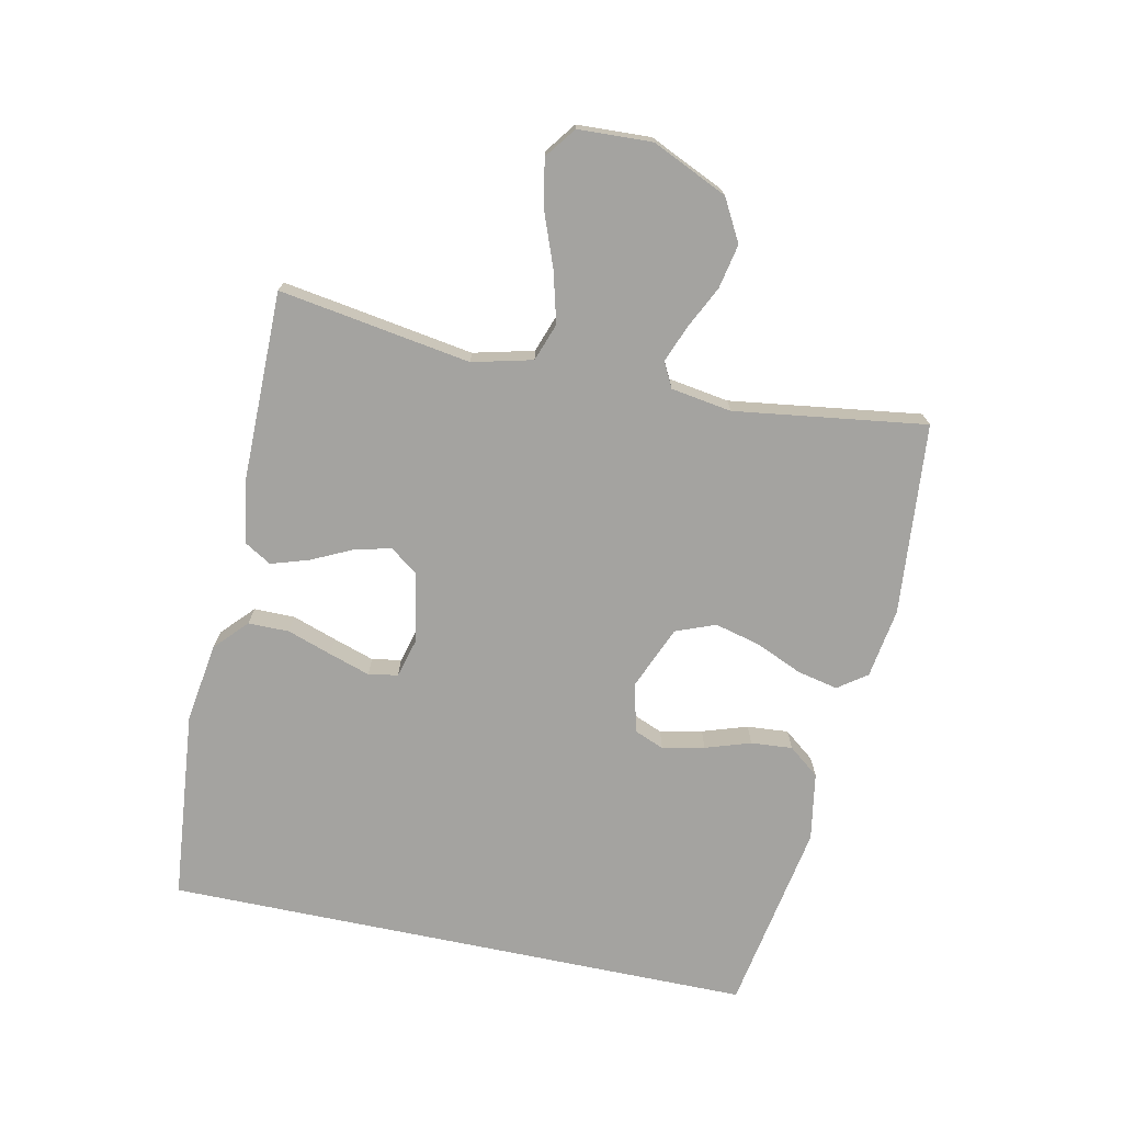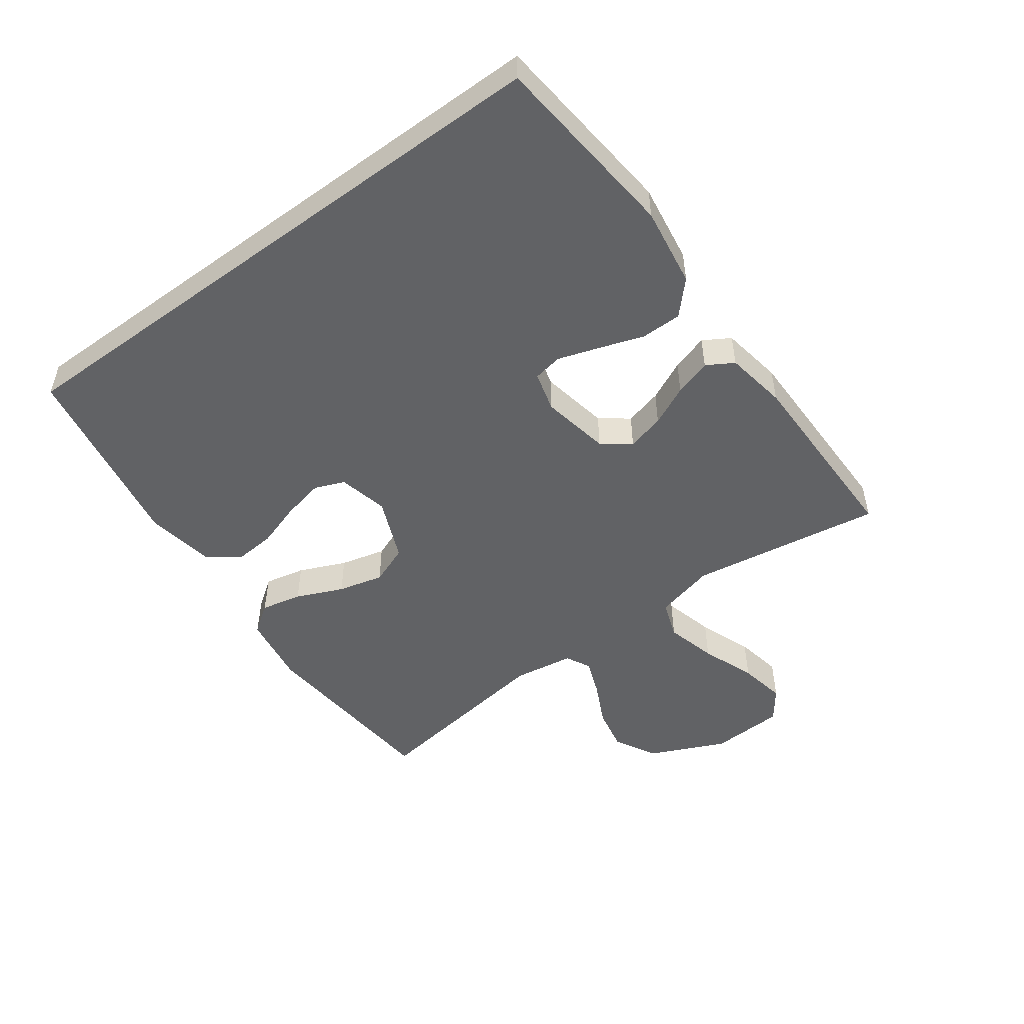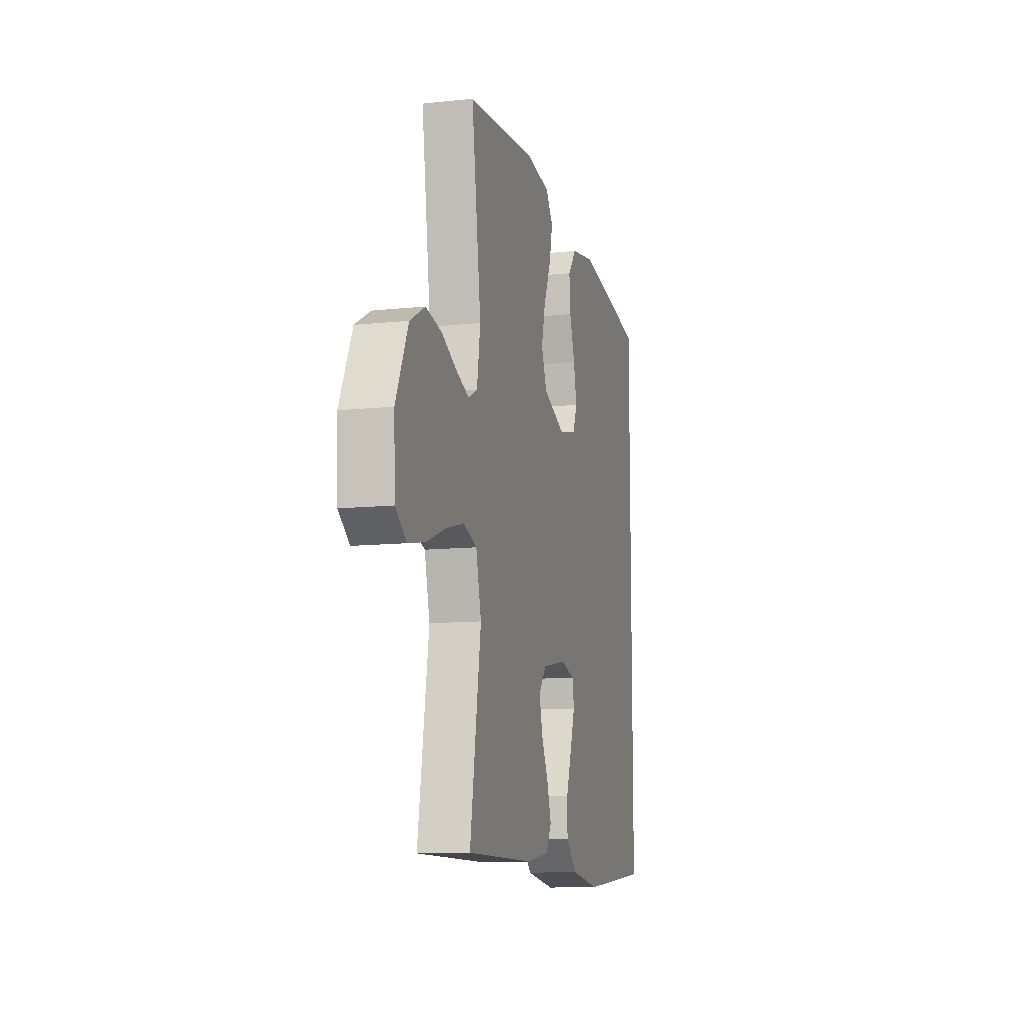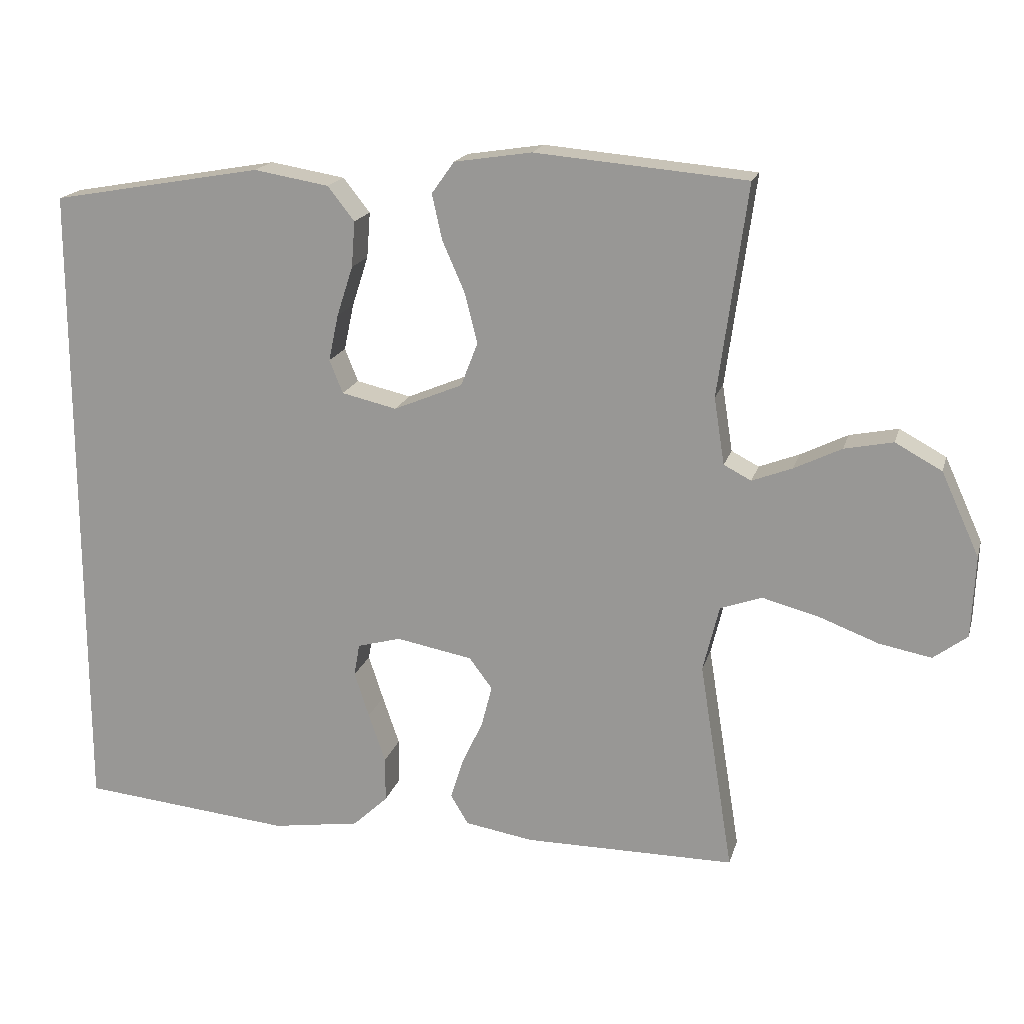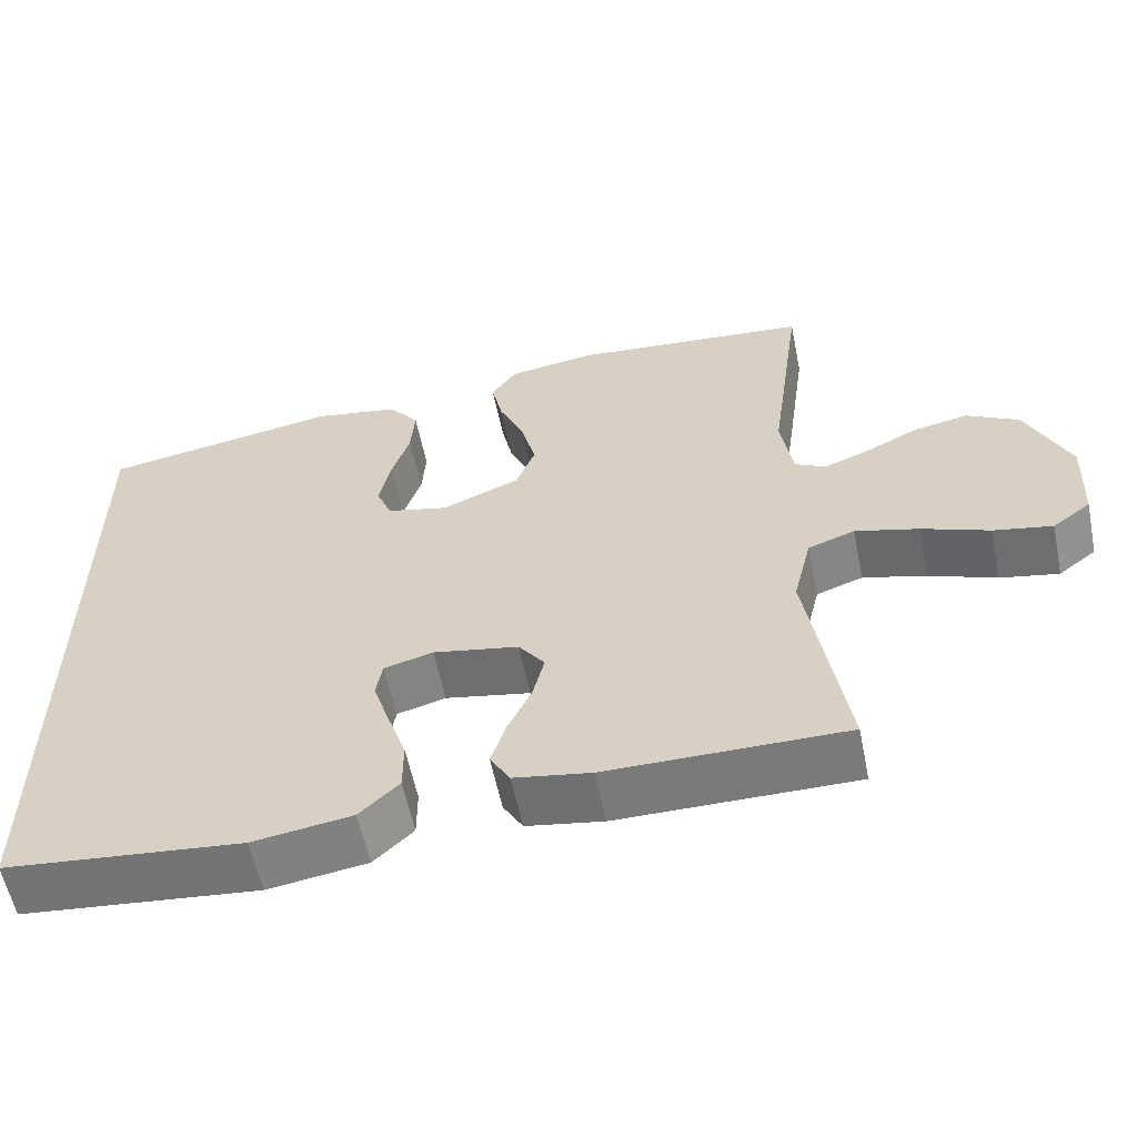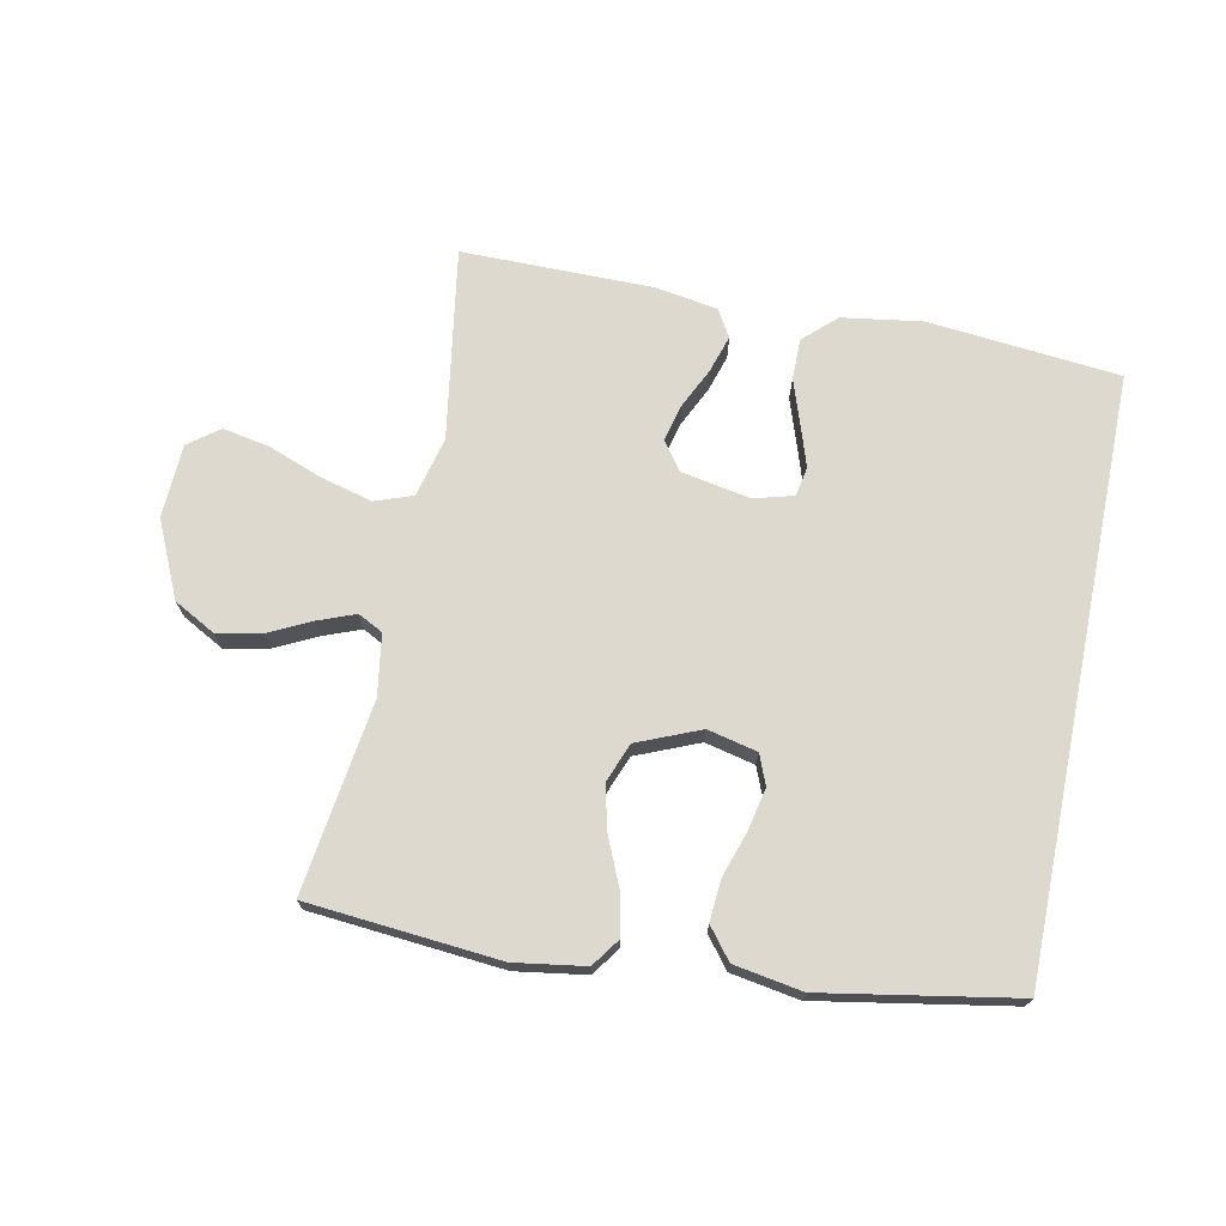
<metadata>
{"format":"obj","ext":"obj","renderer":"f3d","projection":"perspective","resolution":1024,"background":"white","views":[{"elev":-72.8,"azim":-101.8,"up":"+Y"},{"elev":-50.6,"azim":126.3,"up":"+Y"},{"elev":-10.9,"azim":-75.1,"up":"+Z"},{"elev":17.9,"azim":-165.6,"up":"+Z"},{"elev":-58.1,"azim":-168.5,"up":"+Z"},{"elev":71.5,"azim":11.5,"up":"+Y"}]}
</metadata>
<code>
v 0.5 0.07 -0.496
v 0.2 0.07 -0.525
v 0.075 0.07 -0.506
v 0.025 0.07 -0.459
v 0.025 0.07 -0.395
v 0.049 0.07 -0.325
v 0.07 0.07 -0.261
v 0.062 0.07 -0.215
v 0 0.07 -0.198
v -0.108 0.07 -0.218
v -0.141 0.07 -0.262
v -0.126 0.07 -0.321
v -0.096 0.07 -0.384
v -0.078 0.07 -0.442
v -0.103 0.07 -0.484
v -0.2 0.07 -0.5
v -0.5 0.07 -0.5
v -0.452 0.07 -0.2
v -0.475 0.07 -0.106
v -0.534 0.07 -0.085
v -0.614 0.07 -0.106
v -0.699 0.07 -0.138
v -0.773 0.07 -0.152
v -0.821 0.07 -0.116
v -0.826 0.07 0
v -0.772 0.07 0.118
v -0.706 0.07 0.154
v -0.637 0.07 0.14
v -0.57 0.07 0.107
v -0.513 0.07 0.085
v -0.474 0.07 0.105
v -0.459 0.07 0.2
v -0.5 0.07 0.5
v -0.2 0.07 0.526
v -0.09 0.07 0.509
v -0.058 0.07 0.464
v -0.072 0.07 0.4
v -0.104 0.07 0.327
v -0.122 0.07 0.256
v -0.098 0.07 0.194
v 0 0.07 0.153
v 0.078 0.07 0.171
v 0.097 0.07 0.218
v 0.083 0.07 0.284
v 0.06 0.07 0.355
v 0.055 0.07 0.42
v 0.093 0.07 0.468
v 0.2 0.07 0.486
v 0.5 0.07 0.433
v 0.5 0 -0.496
v 0.2 0 -0.525
v 0.075 0 -0.506
v 0.025 0 -0.459
v 0.025 0 -0.395
v 0.049 0 -0.325
v 0.07 0 -0.261
v 0.062 0 -0.215
v 0 0 -0.198
v -0.108 0 -0.218
v -0.141 0 -0.262
v -0.126 0 -0.321
v -0.096 0 -0.384
v -0.078 0 -0.442
v -0.103 0 -0.484
v -0.2 0 -0.5
v -0.5 0 -0.5
v -0.452 0 -0.2
v -0.475 0 -0.106
v -0.534 0 -0.085
v -0.614 0 -0.106
v -0.699 0 -0.138
v -0.773 0 -0.152
v -0.821 0 -0.116
v -0.826 0 0
v -0.772 0 0.118
v -0.706 0 0.154
v -0.637 0 0.14
v -0.57 0 0.107
v -0.513 0 0.085
v -0.474 0 0.105
v -0.459 0 0.2
v -0.5 0 0.5
v -0.2 0 0.526
v -0.09 0 0.509
v -0.058 0 0.464
v -0.072 0 0.4
v -0.104 0 0.327
v -0.122 0 0.256
v -0.098 0 0.194
v 0 0 0.153
v 0.078 0 0.171
v 0.097 0 0.218
v 0.083 0 0.284
v 0.06 0 0.355
v 0.055 0 0.42
v 0.093 0 0.468
v 0.2 0 0.486
v 0.5 0 0.433
f 44 45 46 47
f 43 44 47 48
f 35 36 37 38
f 35 38 39
f 32 33 34 35
f 31 32 35 39
f 30 31 39 40
f 26 27 28 29
f 26 29 30
f 25 26 30
f 21 22 23 24
f 20 21 24 25
f 15 16 17 18
f 15 18 19
f 12 13 14 15
f 11 12 15 19
f 10 11 19
f 9 10 19 20
f 3 4 5 6
f 3 6 7
f 2 3 7
f 1 2 7 8
f 43 48 49 1
f 42 43 1 8
f 41 42 8 9
f 25 30 40 41
f 9 20 25 41
f 96 95 94 93
f 97 96 93 92
f 87 86 85 84
f 88 87 84
f 84 83 82 81
f 88 84 81 80
f 89 88 80 79
f 78 77 76 75
f 79 78 75
f 79 75 74
f 73 72 71 70
f 74 73 70 69
f 67 66 65 64
f 68 67 64
f 64 63 62 61
f 68 64 61 60
f 68 60 59
f 69 68 59 58
f 55 54 53 52
f 56 55 52
f 56 52 51
f 57 56 51 50
f 50 98 97 92
f 57 50 92 91
f 58 57 91 90
f 90 89 79 74
f 90 74 69 58
f 1 50 51 2
f 2 51 52 3
f 3 52 53 4
f 4 53 54 5
f 5 54 55 6
f 6 55 56 7
f 7 56 57 8
f 8 57 58 9
f 9 58 59 10
f 10 59 60 11
f 11 60 61 12
f 12 61 62 13
f 13 62 63 14
f 14 63 64 15
f 15 64 65 16
f 16 65 66 17
f 17 66 67 18
f 18 67 68 19
f 19 68 69 20
f 20 69 70 21
f 21 70 71 22
f 22 71 72 23
f 23 72 73 24
f 24 73 74 25
f 25 74 75 26
f 26 75 76 27
f 27 76 77 28
f 28 77 78 29
f 29 78 79 30
f 30 79 80 31
f 31 80 81 32
f 32 81 82 33
f 33 82 83 34
f 34 83 84 35
f 35 84 85 36
f 36 85 86 37
f 37 86 87 38
f 38 87 88 39
f 39 88 89 40
f 40 89 90 41
f 41 90 91 42
f 42 91 92 43
f 43 92 93 44
f 44 93 94 45
f 45 94 95 46
f 46 95 96 47
f 47 96 97 48
f 48 97 98 49
f 49 98 50 1

</code>
